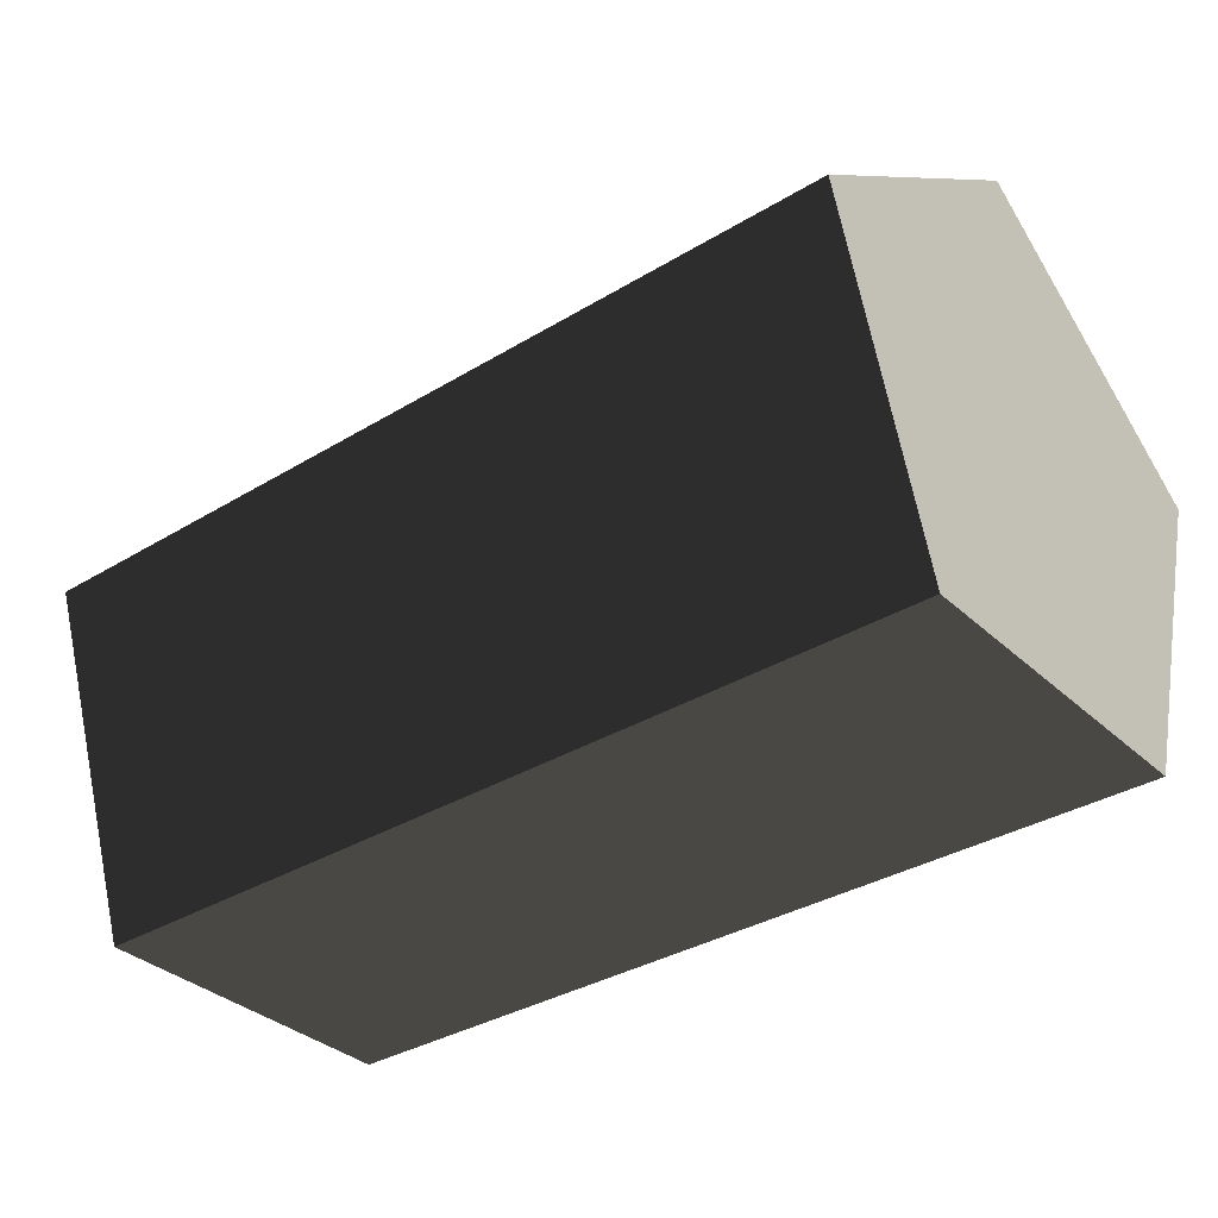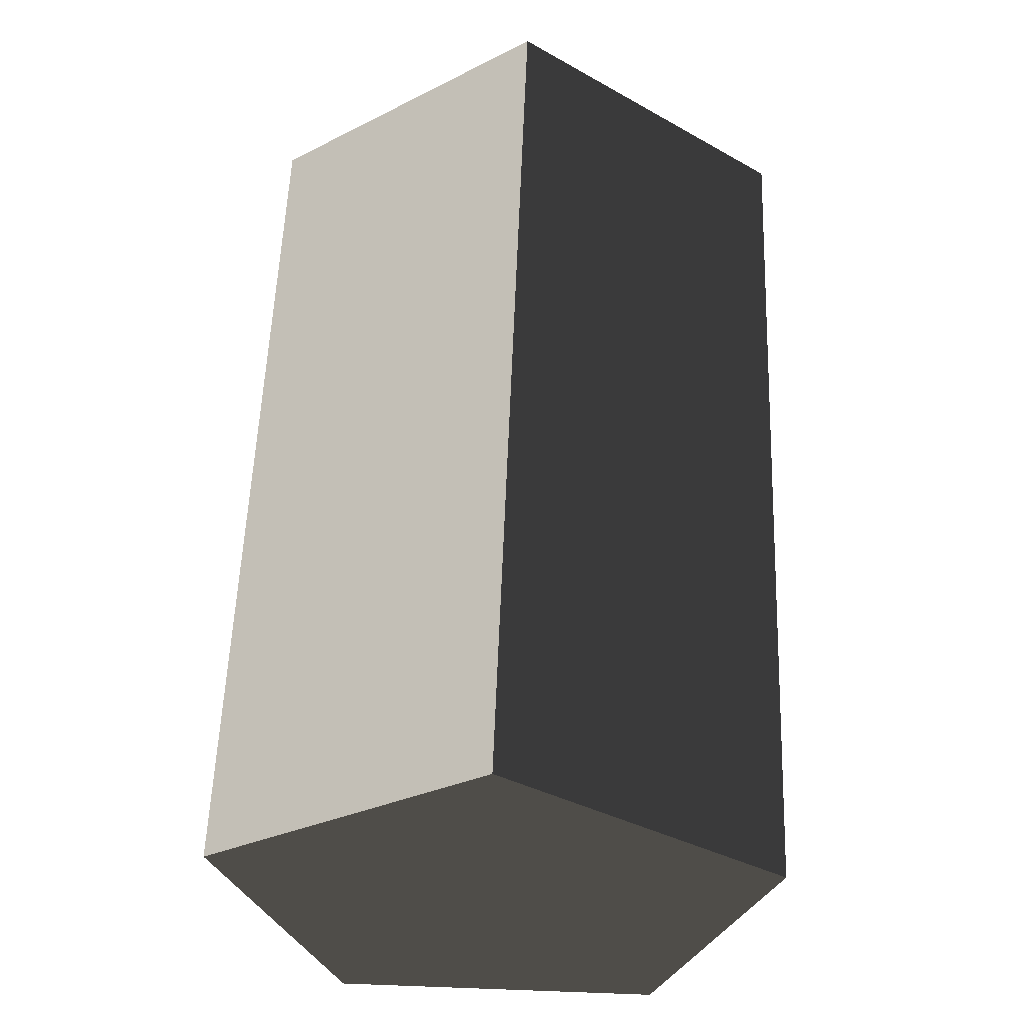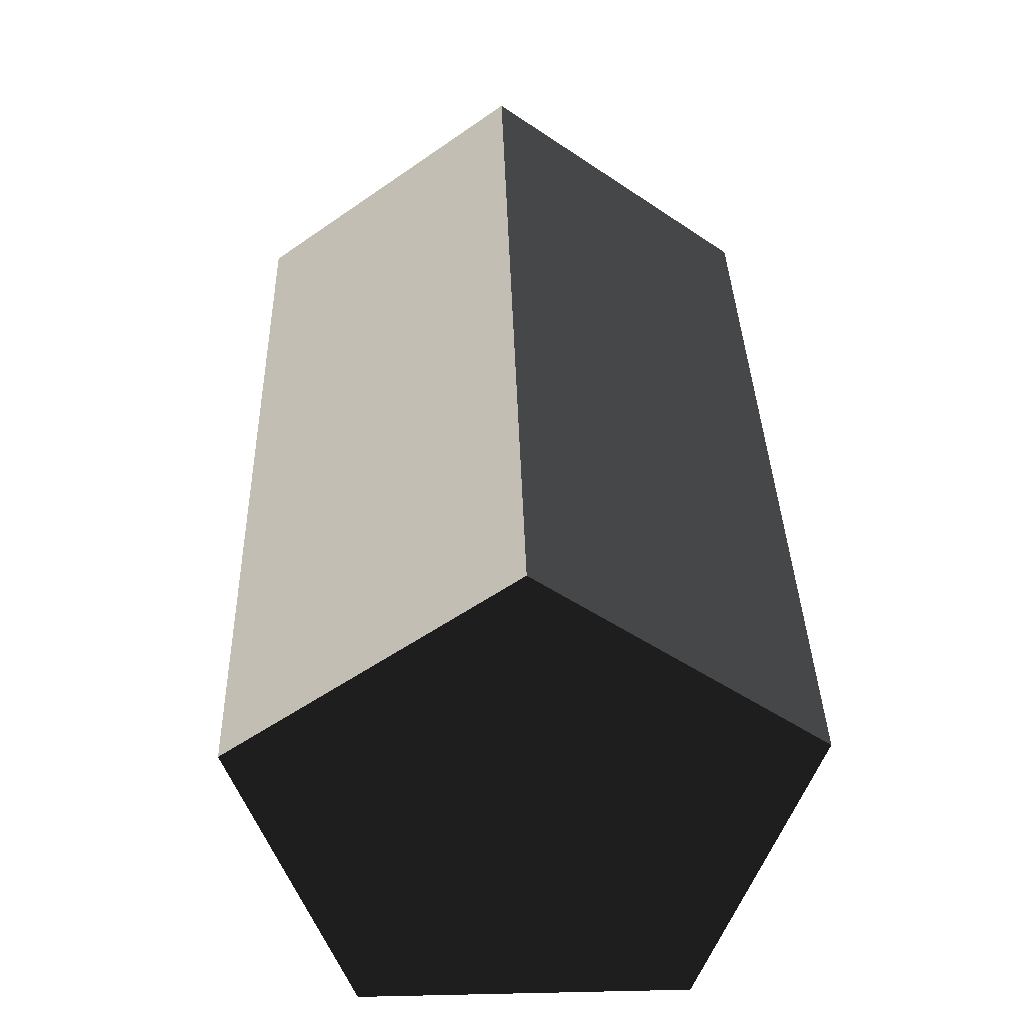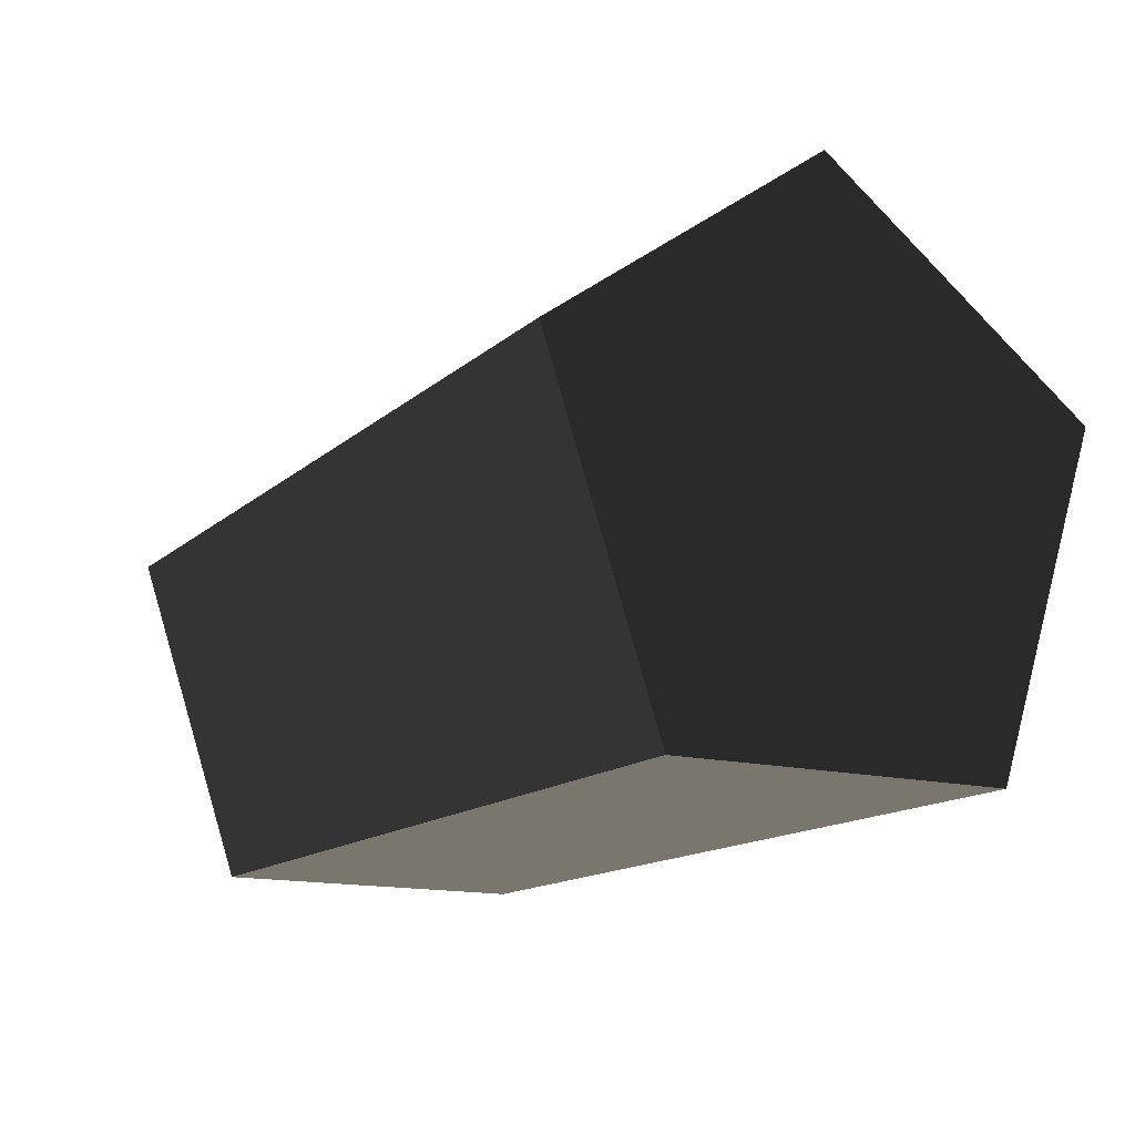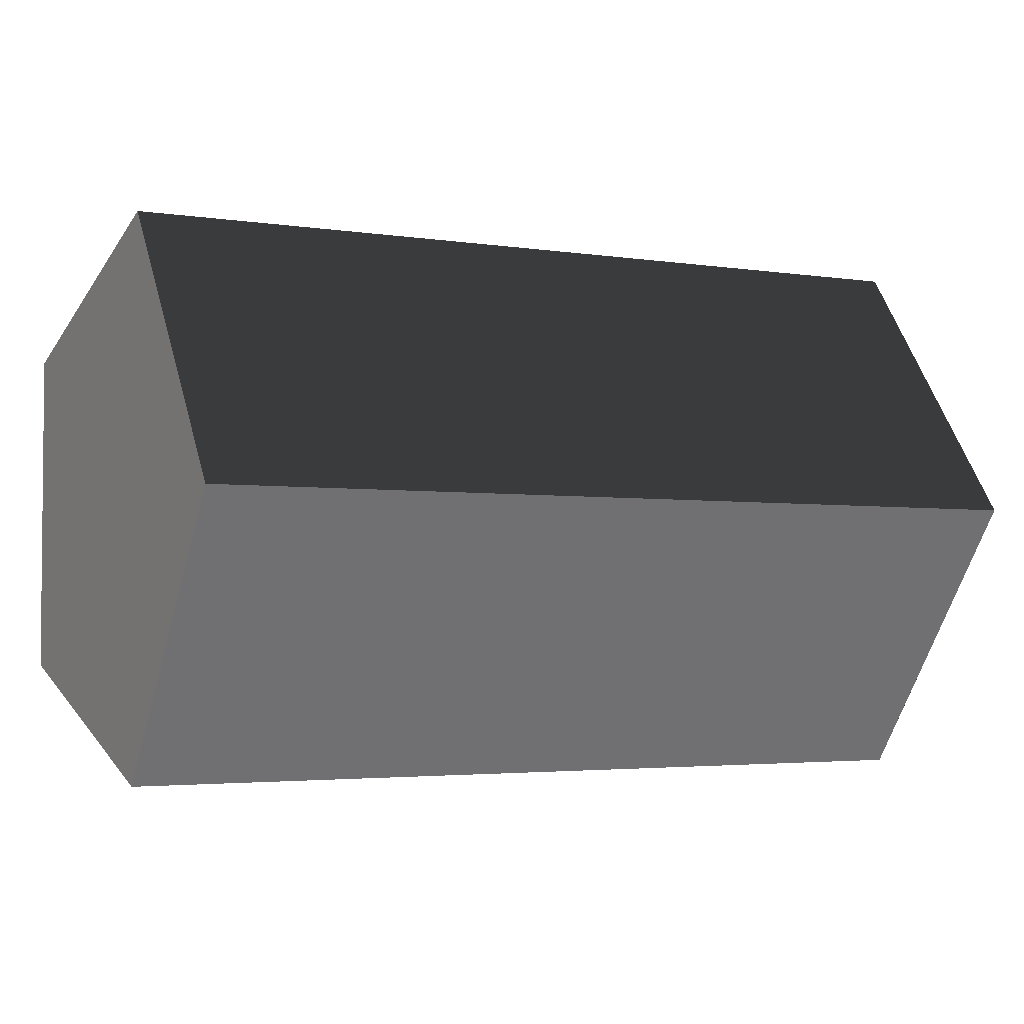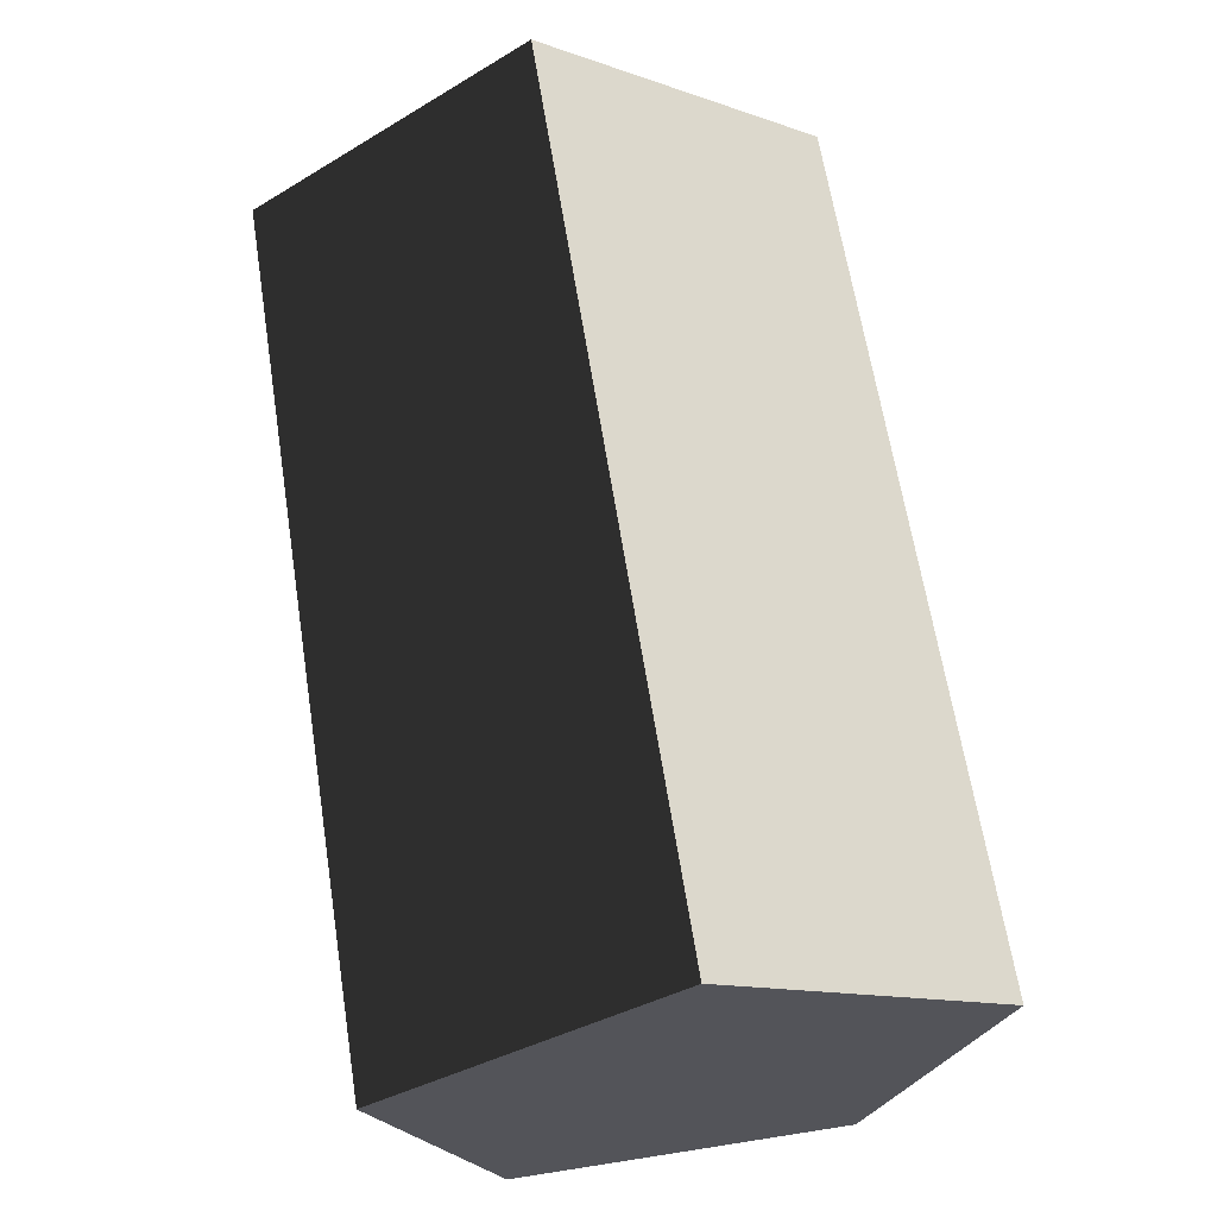
<metadata>
{"format":"obj","ext":"obj","renderer":"f3d","projection":"perspective","resolution":1024,"background":"white","views":[{"elev":-34.5,"azim":39.2,"up":"+Y"},{"elev":57.2,"azim":-87.8,"up":"+Y"},{"elev":37.1,"azim":-91.6,"up":"+Y"},{"elev":-14.5,"azim":-119.6,"up":"+Y"},{"elev":-3.2,"azim":152.3,"up":"+Z"},{"elev":64.4,"azim":81.0,"up":"+Y"}]}
</metadata>
<code>
o canister
v 12 8 -1e-06
v 12 2.5 7.5
v 12 -6.5 4.5
v 12 -6.5 -4.5
v 12 2.5 -7.5
v -12 8 -1e-06
v -12 2.5 7.5
v -12 -6.5 4.5
v -12 -6.5 -4.5
v -12 2.5 -7.5
f 1 2 3 4 5
f 1 6 7 2
f 2 7 8 3
f 3 8 9 4
f 4 9 10 5
f 1 5 10 6
f 6 10 9 8 7

</code>
